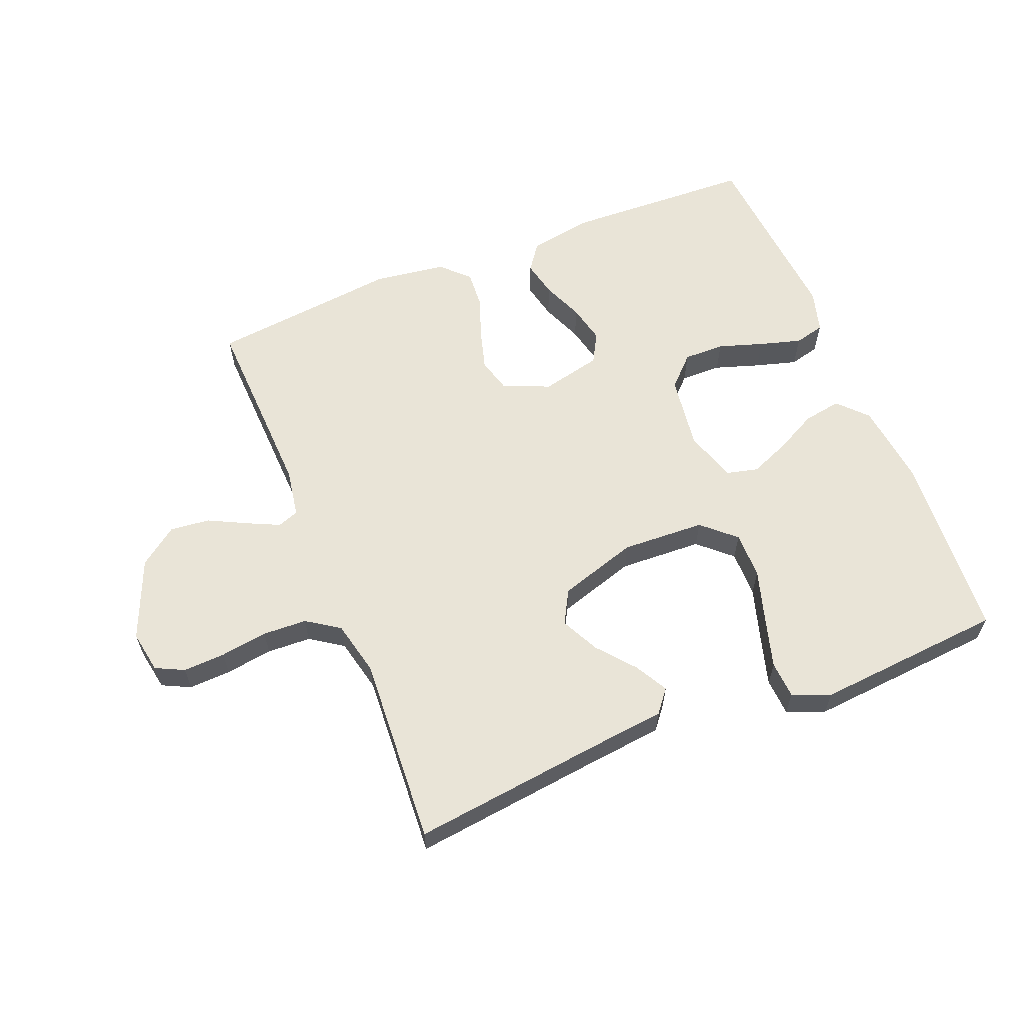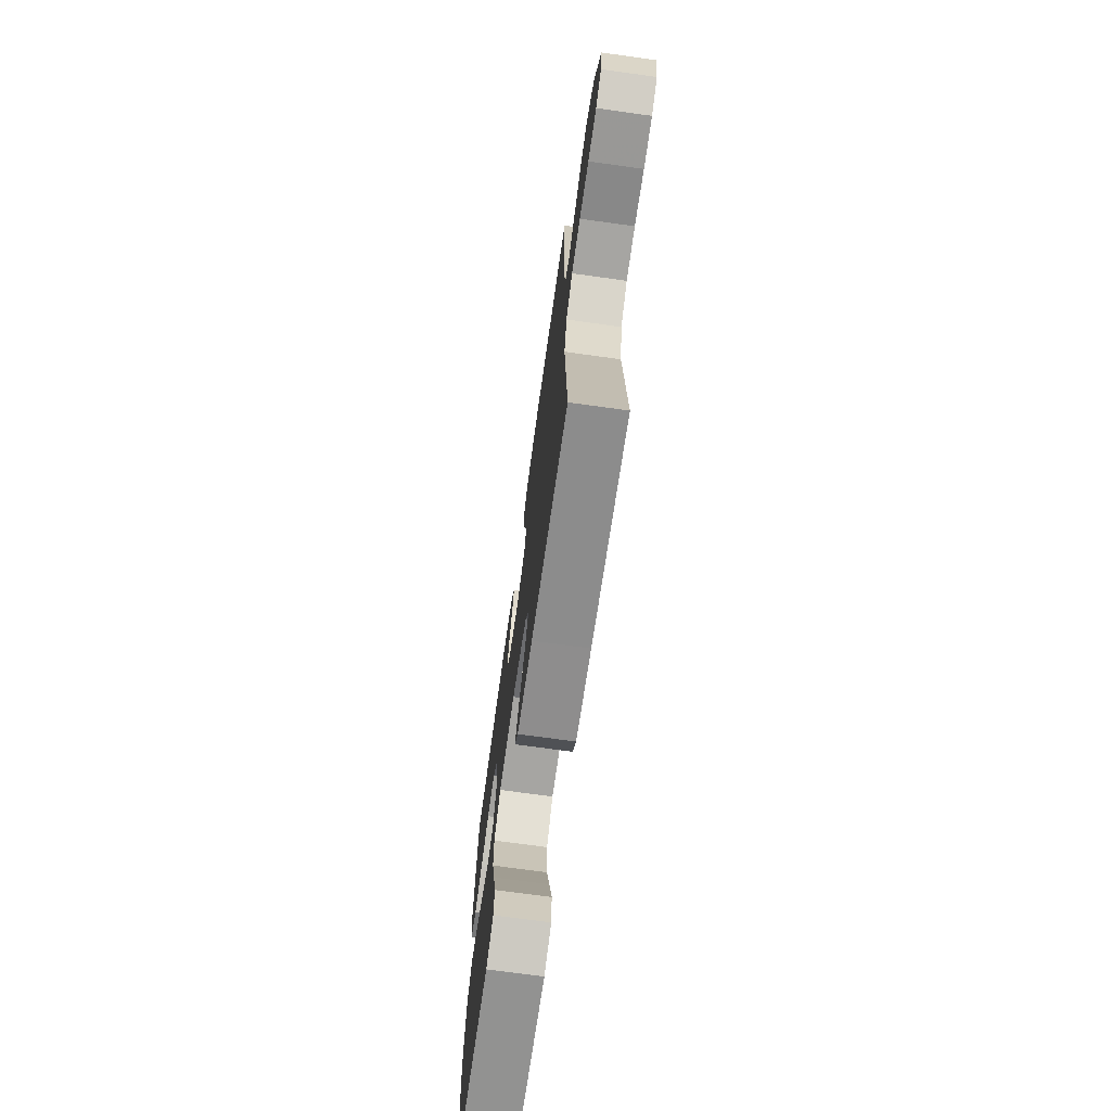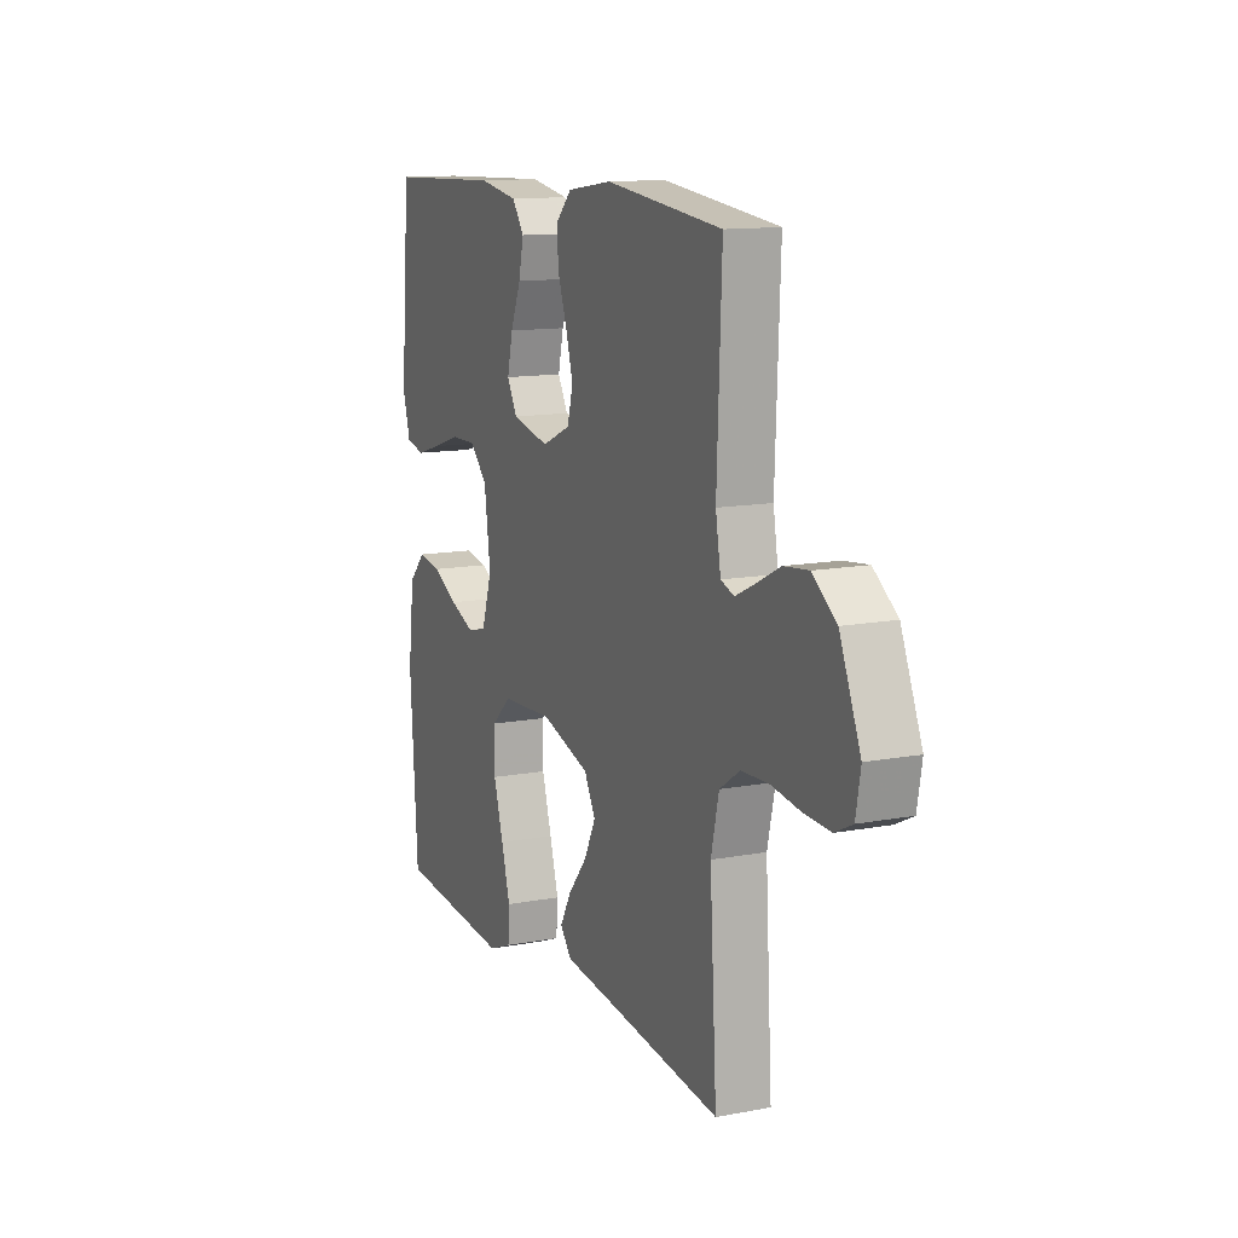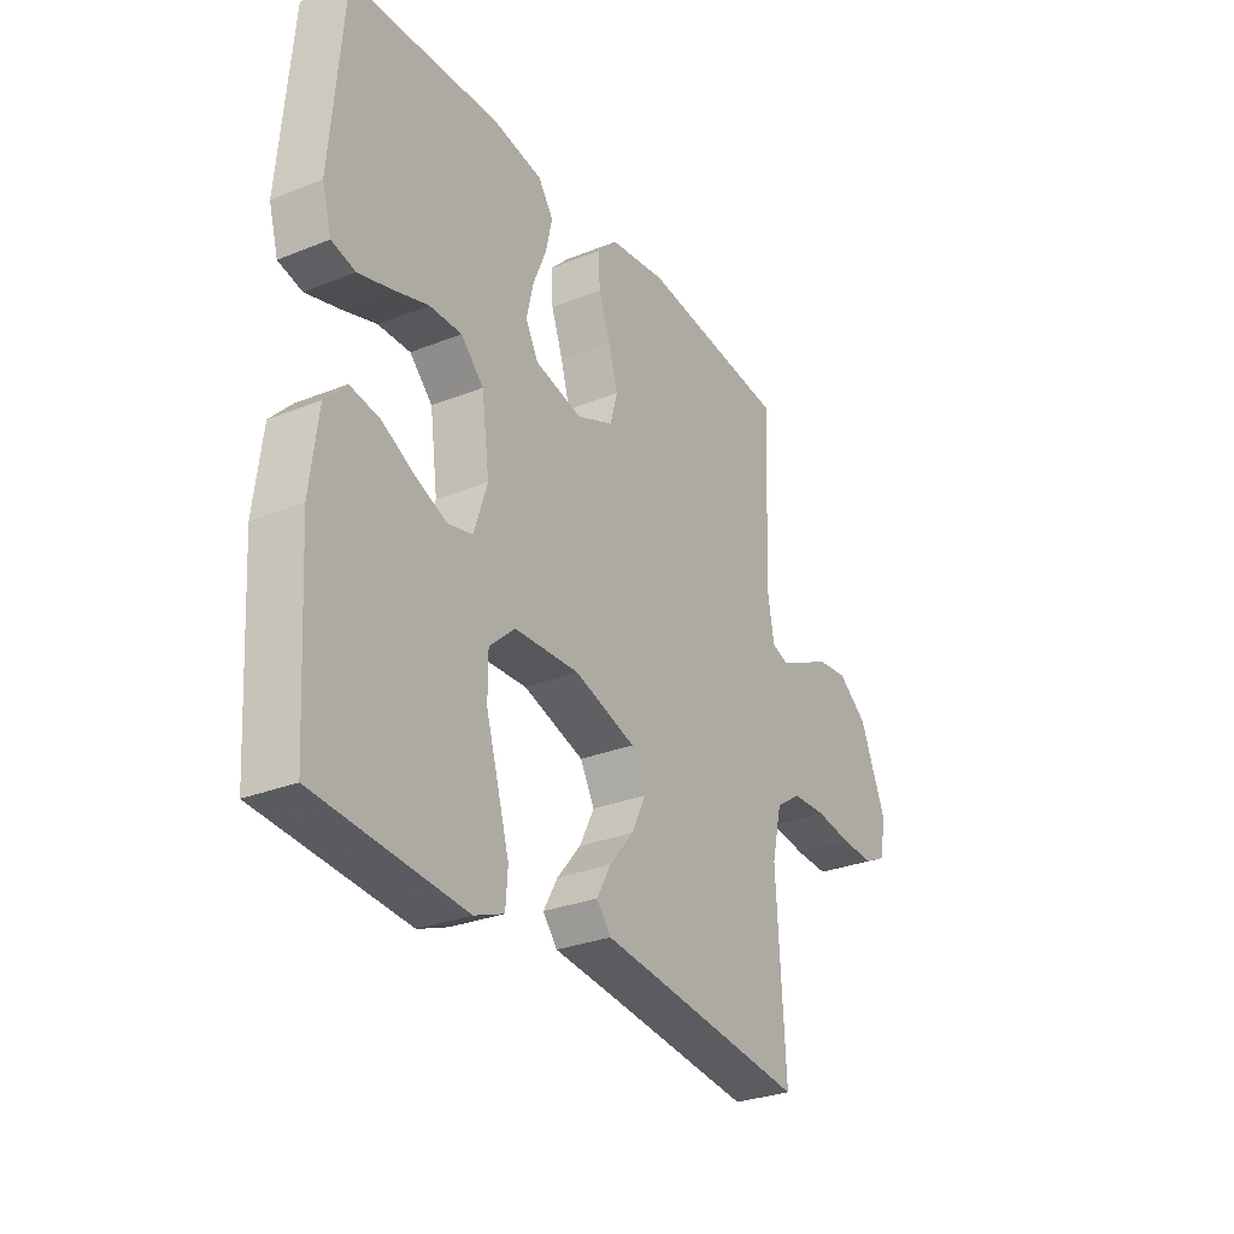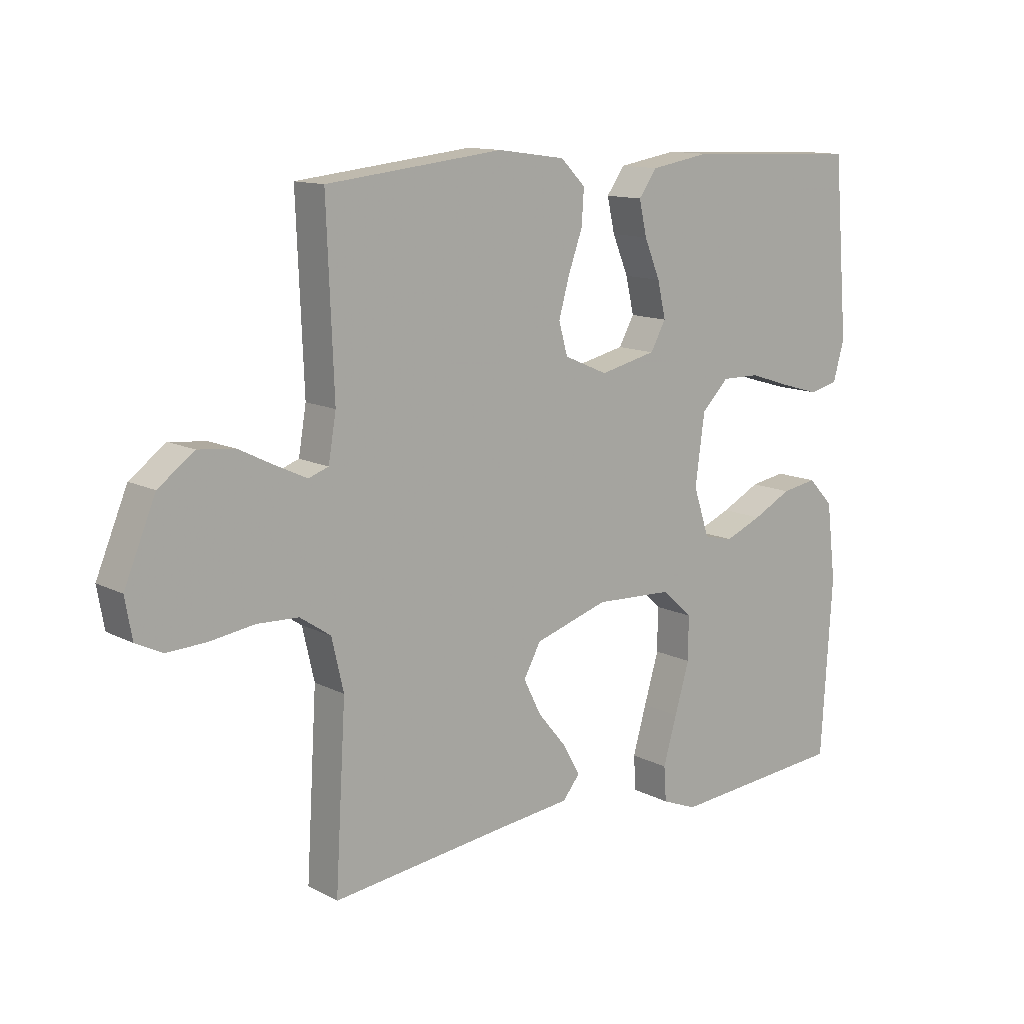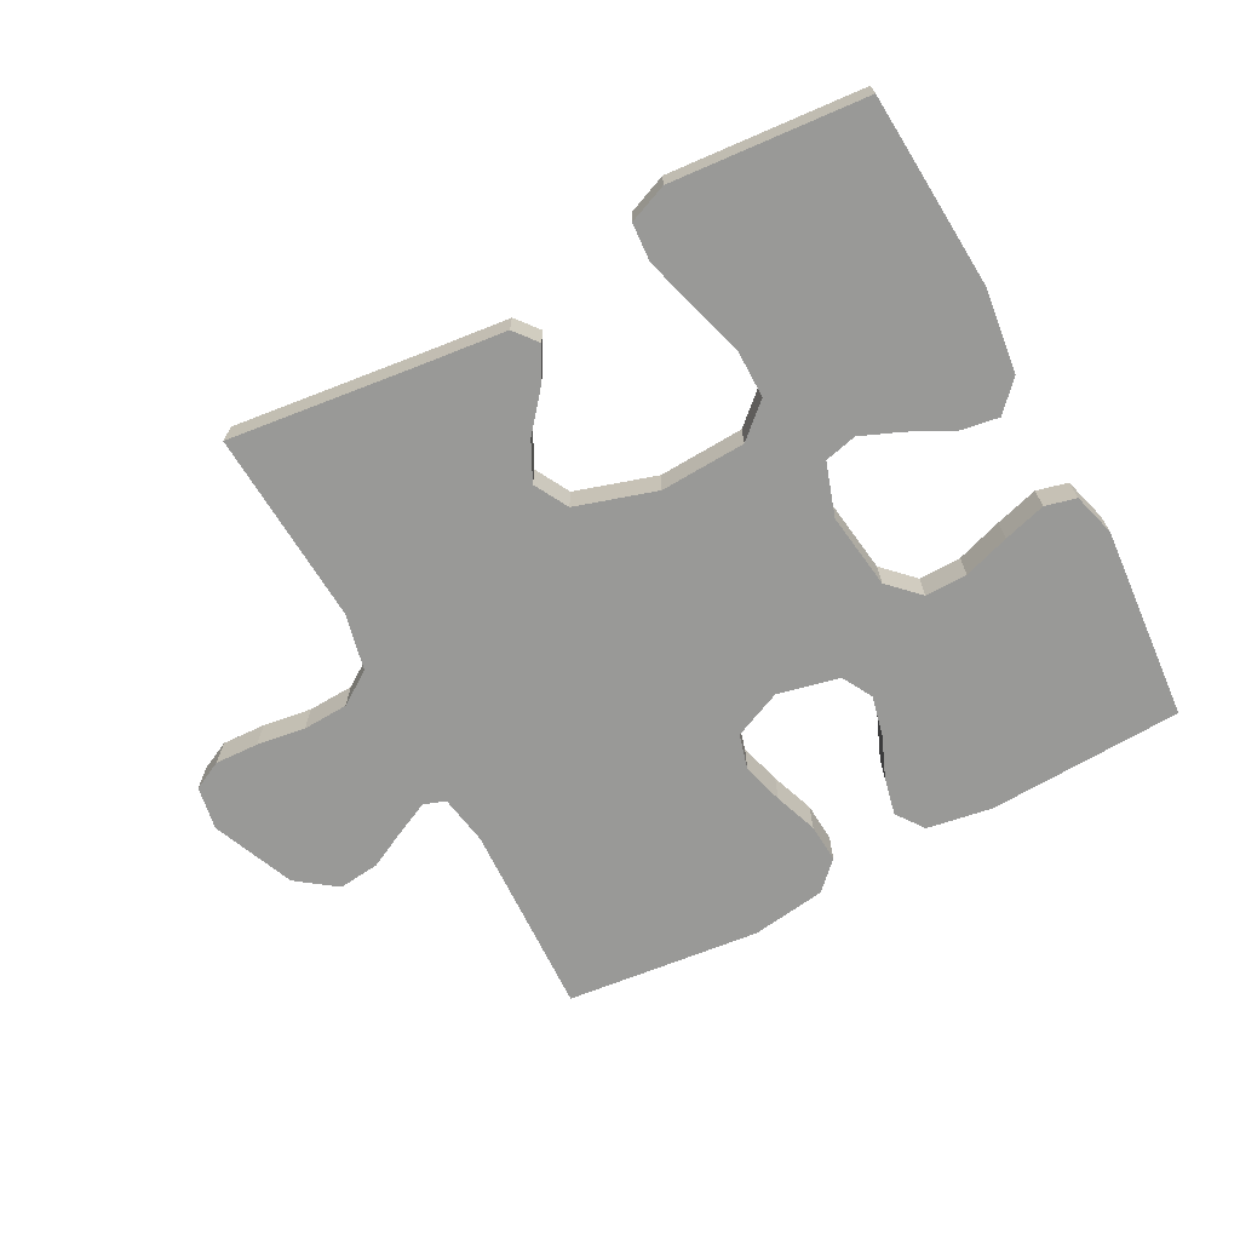
<metadata>
{"format":"obj","ext":"obj","renderer":"f3d","projection":"perspective","resolution":1024,"background":"white","views":[{"elev":61.0,"azim":158.1,"up":"+Y"},{"elev":-71.1,"azim":82.1,"up":"+Z"},{"elev":12.6,"azim":66.2,"up":"+Z"},{"elev":-29.4,"azim":-59.5,"up":"+Z"},{"elev":12.5,"azim":139.9,"up":"+Z"},{"elev":-68.8,"azim":-151.8,"up":"+Y"}]}
</metadata>
<code>
v 0.5 0.07 0.5
v 0.488 0.07 0.2
v 0.501 0.07 0.123
v 0.535 0.07 0.111
v 0.586 0.07 0.135
v 0.646 0.07 0.165
v 0.709 0.07 0.172
v 0.77 0.07 0.127
v 0.823 0.07 0
v 0.811 0.07 -0.067
v 0.766 0.07 -0.089
v 0.699 0.07 -0.086
v 0.624 0.07 -0.075
v 0.554 0.07 -0.078
v 0.502 0.07 -0.113
v 0.482 0.07 -0.2
v 0.5 0.07 -0.5
v 0.2 0.07 -0.464
v 0.075 0.07 -0.45
v 0.046 0.07 -0.414
v 0.075 0.07 -0.362
v 0.124 0.07 -0.303
v 0.154 0.07 -0.243
v 0.125 0.07 -0.19
v 0 0.07 -0.151
v -0.132 0.07 -0.157
v -0.184 0.07 -0.204
v -0.184 0.07 -0.278
v -0.159 0.07 -0.362
v -0.136 0.07 -0.442
v -0.14 0.07 -0.501
v -0.2 0.07 -0.525
v -0.5 0.07 -0.5
v -0.519 0.07 -0.2
v -0.503 0.07 -0.069
v -0.46 0.07 -0.024
v -0.4 0.07 -0.034
v -0.334 0.07 -0.068
v -0.271 0.07 -0.094
v -0.221 0.07 -0.082
v -0.194 0.07 0
v -0.21 0.07 0.118
v -0.256 0.07 0.164
v -0.321 0.07 0.163
v -0.392 0.07 0.14
v -0.458 0.07 0.121
v -0.506 0.07 0.133
v -0.525 0.07 0.2
v -0.5 0.07 0.5
v -0.2 0.07 0.512
v -0.099 0.07 0.495
v -0.068 0.07 0.452
v -0.081 0.07 0.394
v -0.108 0.07 0.329
v -0.122 0.07 0.268
v -0.096 0.07 0.221
v 0 0.07 0.199
v 0.074 0.07 0.231
v 0.089 0.07 0.285
v 0.071 0.07 0.349
v 0.047 0.07 0.416
v 0.043 0.07 0.475
v 0.085 0.07 0.517
v 0.2 0.07 0.533
v 0.5 0 0.5
v 0.488 0 0.2
v 0.501 0 0.123
v 0.535 0 0.111
v 0.586 0 0.135
v 0.646 0 0.165
v 0.709 0 0.172
v 0.77 0 0.127
v 0.823 0 0
v 0.811 0 -0.067
v 0.766 0 -0.089
v 0.699 0 -0.086
v 0.624 0 -0.075
v 0.554 0 -0.078
v 0.502 0 -0.113
v 0.482 0 -0.2
v 0.5 0 -0.5
v 0.2 0 -0.464
v 0.075 0 -0.45
v 0.046 0 -0.414
v 0.075 0 -0.362
v 0.124 0 -0.303
v 0.154 0 -0.243
v 0.125 0 -0.19
v 0 0 -0.151
v -0.132 0 -0.157
v -0.184 0 -0.204
v -0.184 0 -0.278
v -0.159 0 -0.362
v -0.136 0 -0.442
v -0.14 0 -0.501
v -0.2 0 -0.525
v -0.5 0 -0.5
v -0.519 0 -0.2
v -0.503 0 -0.069
v -0.46 0 -0.024
v -0.4 0 -0.034
v -0.334 0 -0.068
v -0.271 0 -0.094
v -0.221 0 -0.082
v -0.194 0 0
v -0.21 0 0.118
v -0.256 0 0.164
v -0.321 0 0.163
v -0.392 0 0.14
v -0.458 0 0.121
v -0.506 0 0.133
v -0.525 0 0.2
v -0.5 0 0.5
v -0.2 0 0.512
v -0.099 0 0.495
v -0.068 0 0.452
v -0.081 0 0.394
v -0.108 0 0.329
v -0.122 0 0.268
v -0.096 0 0.221
v 0 0 0.199
v 0.074 0 0.231
v 0.089 0 0.285
v 0.071 0 0.349
v 0.047 0 0.416
v 0.043 0 0.475
v 0.085 0 0.517
v 0.2 0 0.533
f 63 64 1 2
f 60 61 62 63
f 59 60 63 2
f 58 59 2 3
f 57 58 3 4
f 51 52 53 54
f 51 54 55
f 50 51 55
f 49 50 55
f 48 49 55 56
f 44 45 46 47
f 44 47 48 56
f 35 36 37 38
f 35 38 39
f 34 35 39
f 33 34 39 40
f 28 29 30 31
f 28 31 32 33
f 19 20 21 22
f 18 19 22 23
f 16 17 18 23
f 15 16 23 24
f 10 11 12 13
f 8 9 10 13
f 8 13 14
f 5 6 7 8
f 4 5 8 14
f 57 4 14 15
f 43 44 56 57
f 42 43 57 15
f 27 28 33 40
f 26 27 40 41
f 25 26 41 42
f 15 24 25 42
f 66 65 128 127
f 127 126 125 124
f 66 127 124 123
f 67 66 123 122
f 68 67 122 121
f 118 117 116 115
f 119 118 115
f 119 115 114
f 119 114 113
f 120 119 113 112
f 111 110 109 108
f 120 112 111 108
f 102 101 100 99
f 103 102 99
f 103 99 98
f 104 103 98 97
f 95 94 93 92
f 97 96 95 92
f 86 85 84 83
f 87 86 83 82
f 87 82 81 80
f 88 87 80 79
f 77 76 75 74
f 77 74 73 72
f 78 77 72
f 72 71 70 69
f 78 72 69 68
f 79 78 68 121
f 121 120 108 107
f 79 121 107 106
f 104 97 92 91
f 105 104 91 90
f 106 105 90 89
f 106 89 88 79
f 1 65 66 2
f 2 66 67 3
f 3 67 68 4
f 4 68 69 5
f 5 69 70 6
f 6 70 71 7
f 7 71 72 8
f 8 72 73 9
f 9 73 74 10
f 10 74 75 11
f 11 75 76 12
f 12 76 77 13
f 13 77 78 14
f 14 78 79 15
f 15 79 80 16
f 16 80 81 17
f 17 81 82 18
f 18 82 83 19
f 19 83 84 20
f 20 84 85 21
f 21 85 86 22
f 22 86 87 23
f 23 87 88 24
f 24 88 89 25
f 25 89 90 26
f 26 90 91 27
f 27 91 92 28
f 28 92 93 29
f 29 93 94 30
f 30 94 95 31
f 31 95 96 32
f 32 96 97 33
f 33 97 98 34
f 34 98 99 35
f 35 99 100 36
f 36 100 101 37
f 37 101 102 38
f 38 102 103 39
f 39 103 104 40
f 40 104 105 41
f 41 105 106 42
f 42 106 107 43
f 43 107 108 44
f 44 108 109 45
f 45 109 110 46
f 46 110 111 47
f 47 111 112 48
f 48 112 113 49
f 49 113 114 50
f 50 114 115 51
f 51 115 116 52
f 52 116 117 53
f 53 117 118 54
f 54 118 119 55
f 55 119 120 56
f 56 120 121 57
f 57 121 122 58
f 58 122 123 59
f 59 123 124 60
f 60 124 125 61
f 61 125 126 62
f 62 126 127 63
f 63 127 128 64
f 64 128 65 1

</code>
